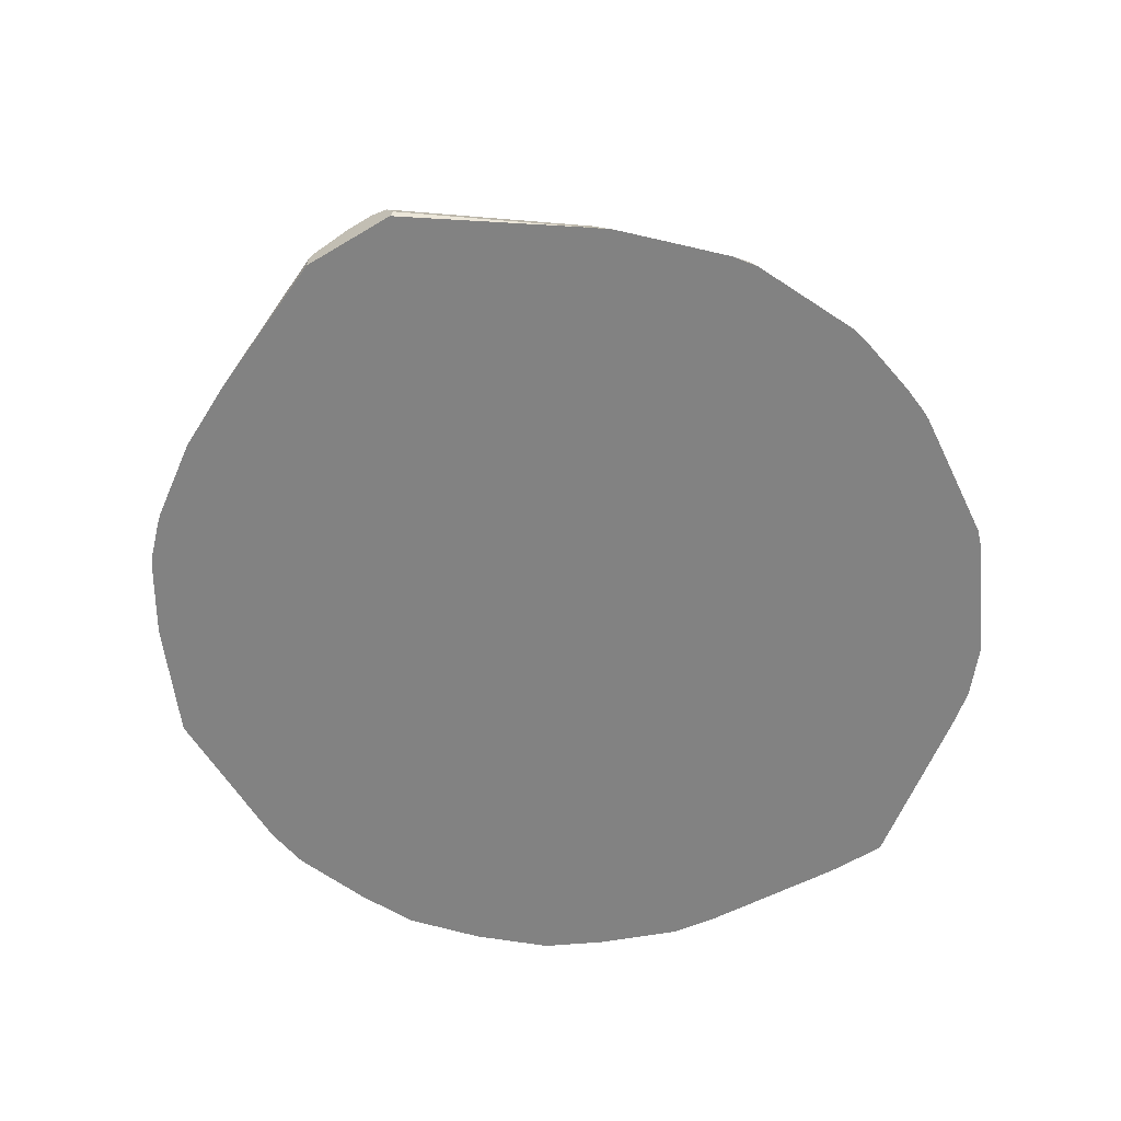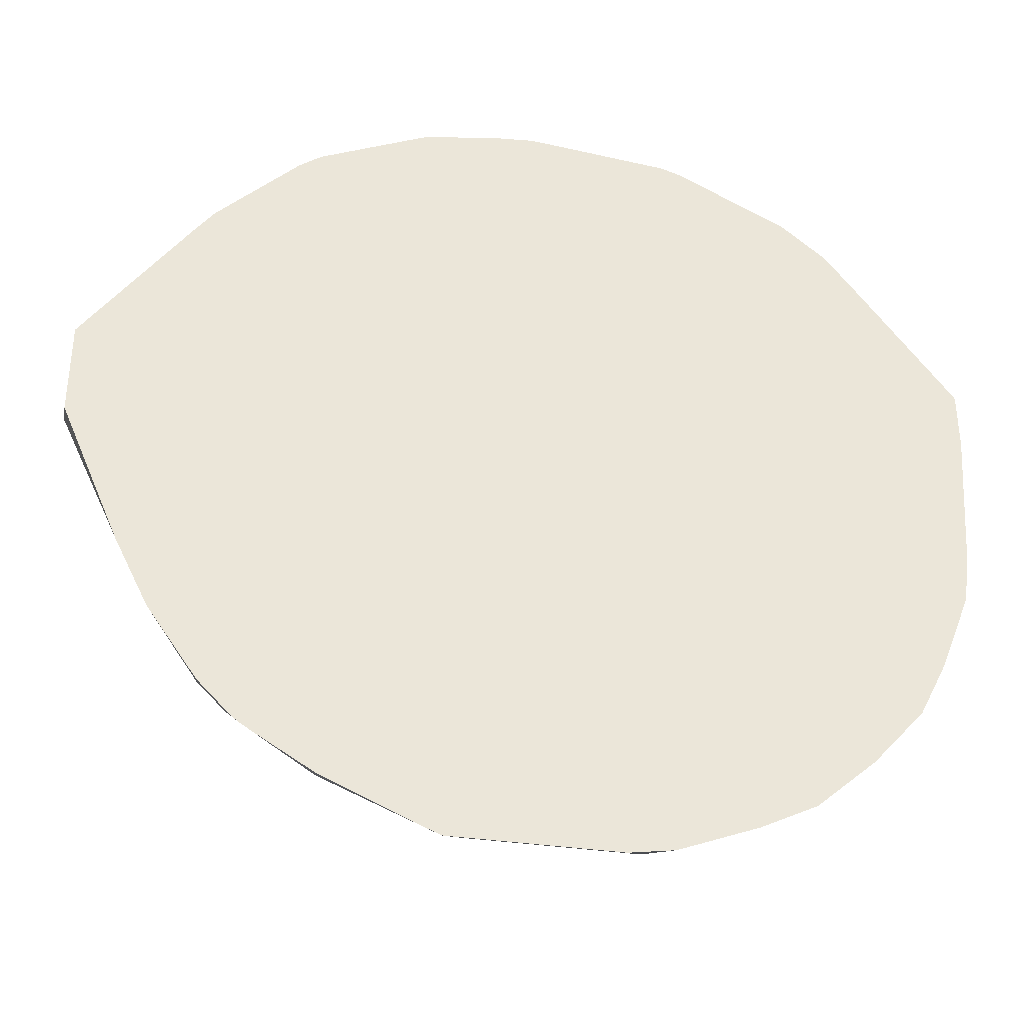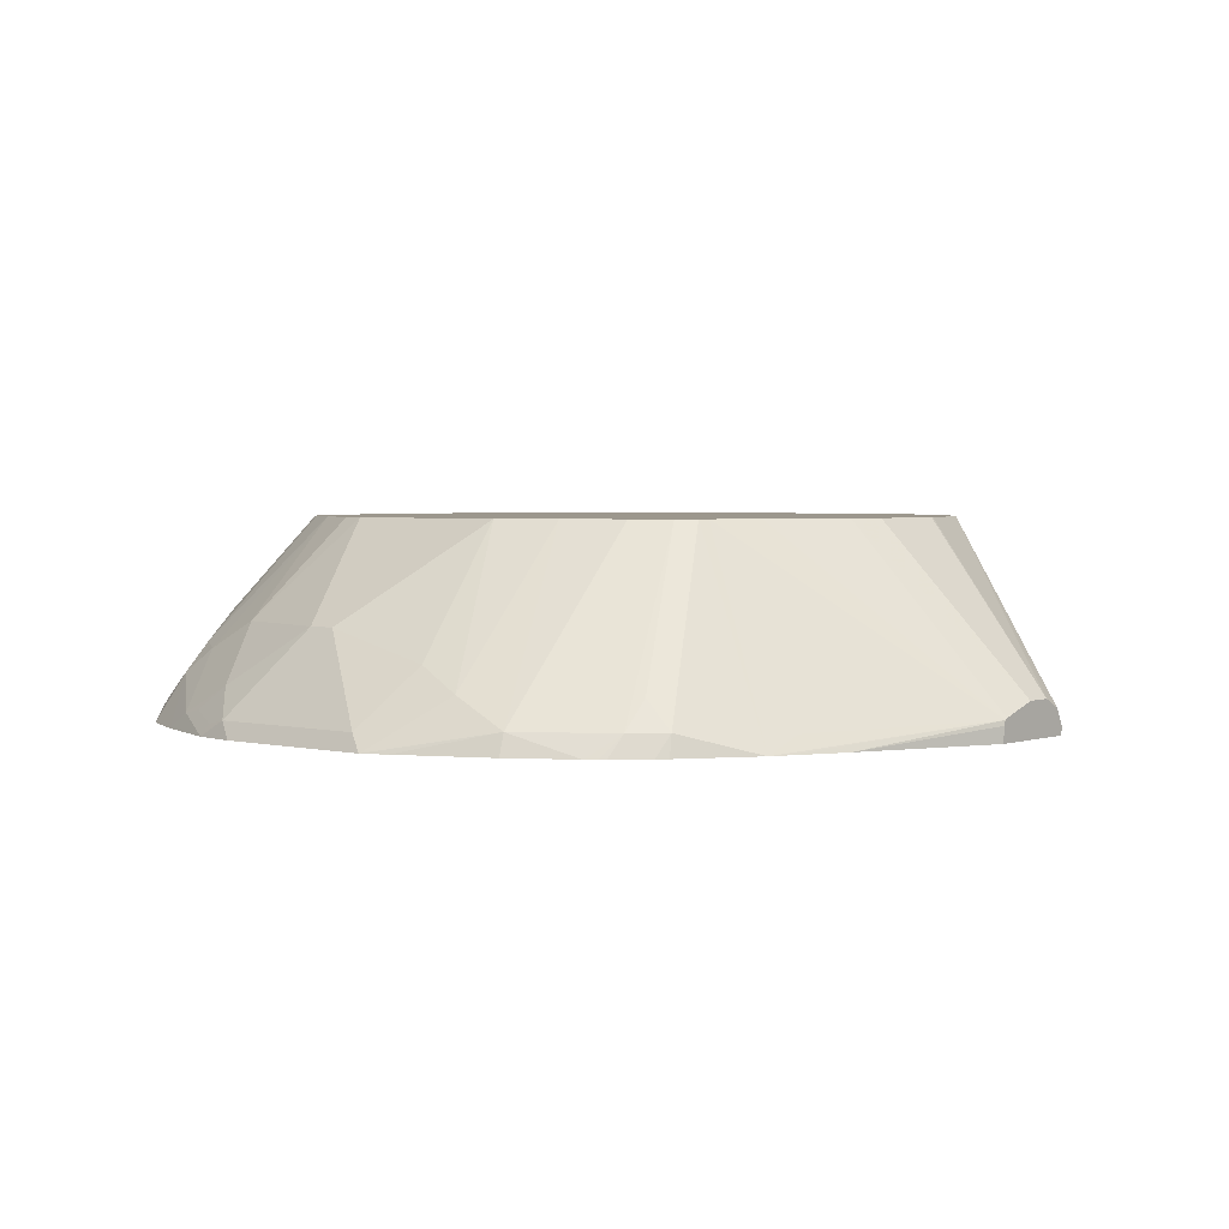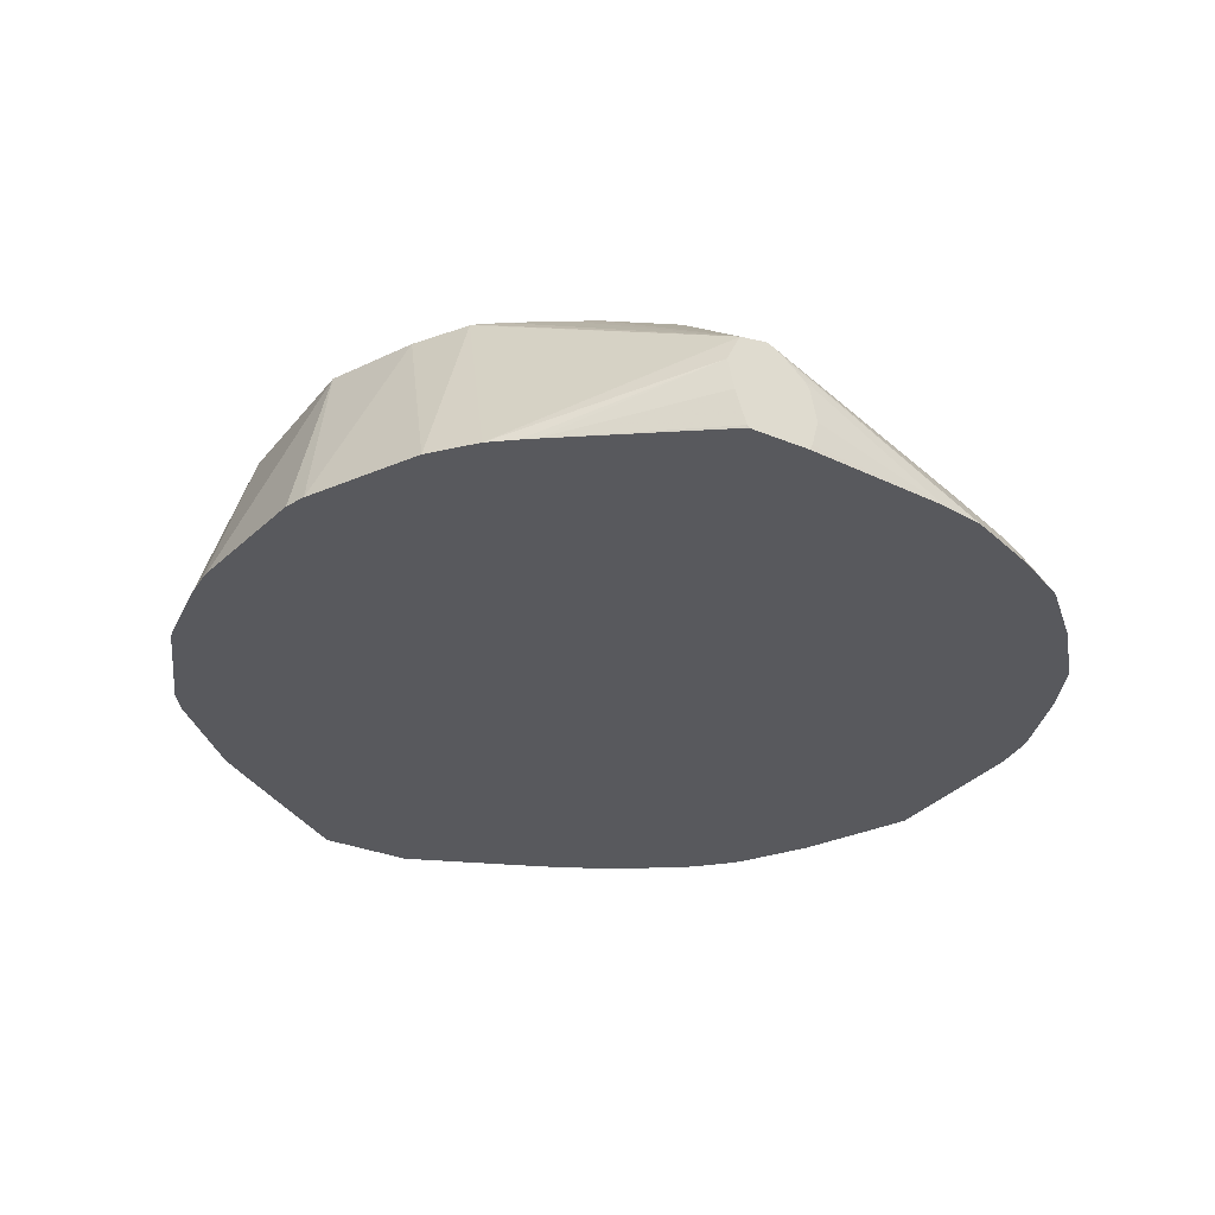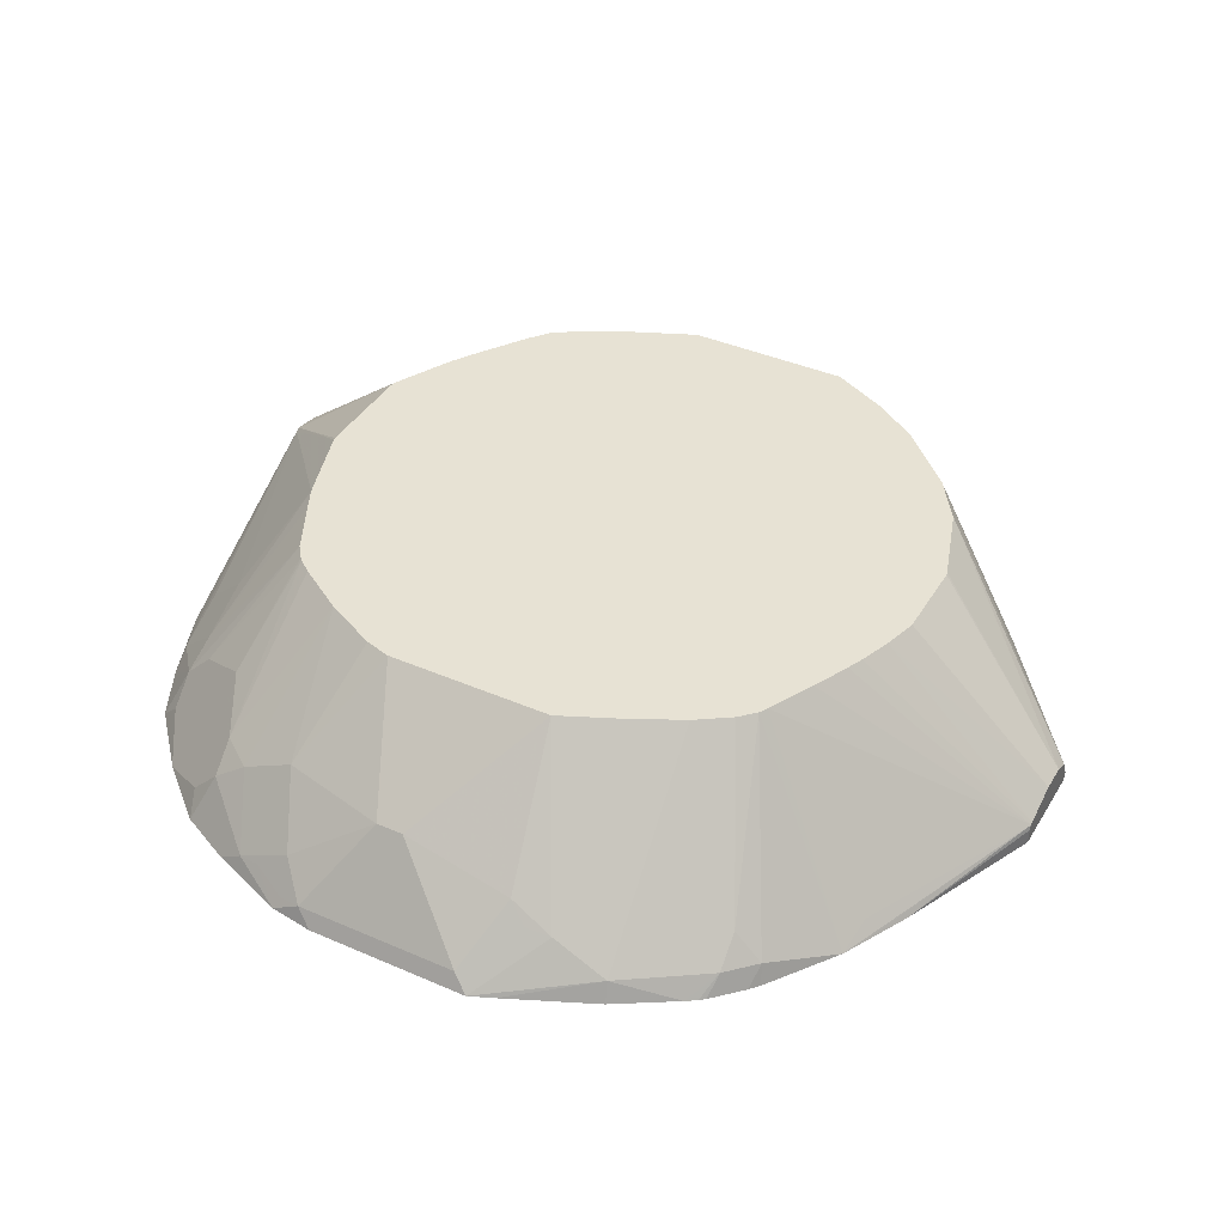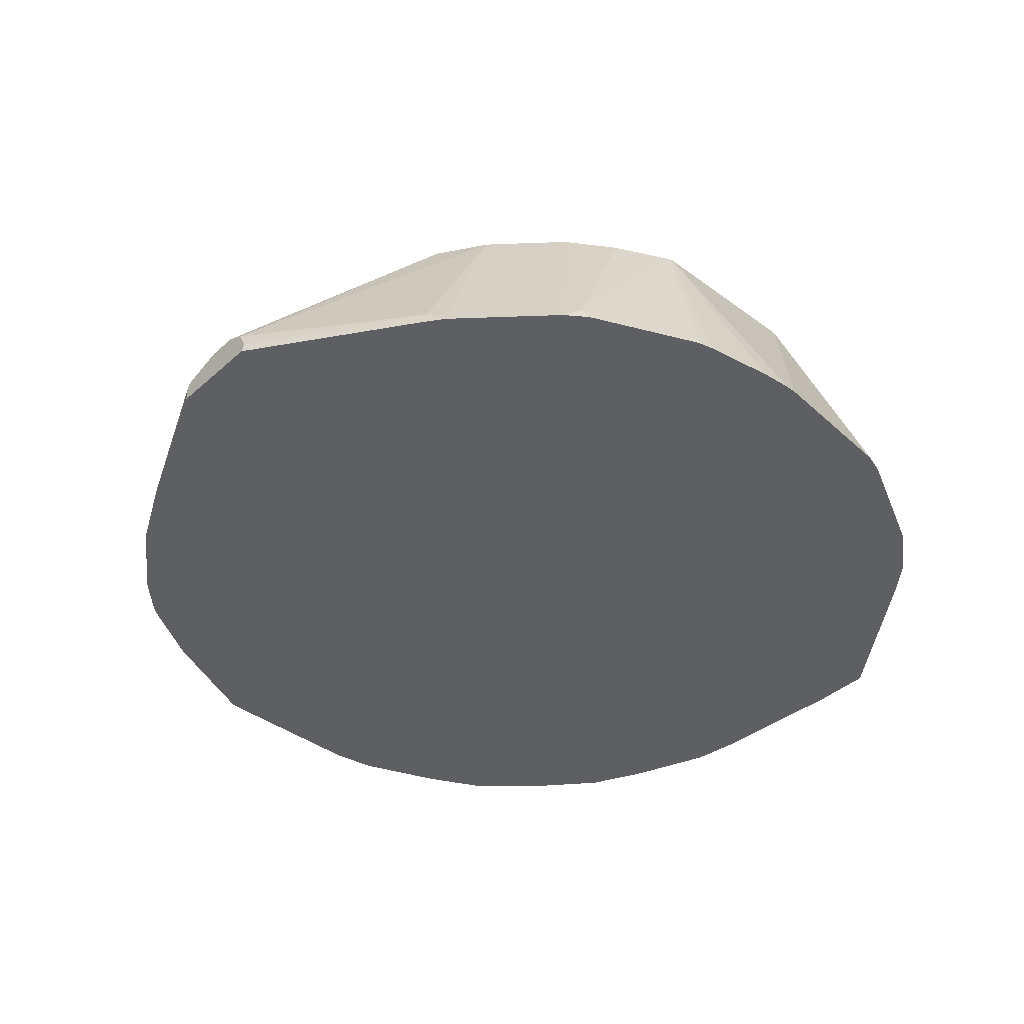
<metadata>
{"format":"obj","ext":"obj","renderer":"f3d","projection":"perspective","resolution":1024,"background":"white","views":[{"elev":-60.7,"azim":-58.5,"up":"+Y"},{"elev":-35.6,"azim":-11.2,"up":"+Z"},{"elev":2.9,"azim":-139.6,"up":"+Y"},{"elev":-30.2,"azim":58.7,"up":"+Y"},{"elev":39.9,"azim":-151.7,"up":"+Y"},{"elev":-40.2,"azim":-42.4,"up":"+Y"}]}
</metadata>
<code>
v -0.1816 -0.1107 -0.2945
v -0.1713 -0.1004 -0.2893
v -0.1528 -0.1107 -0.29
v -0.2879 -0.1107 -0.2945
v -0.2067 -0.04725 -0.2539
v -0.1536 -0.08266 -0.2716
v -0.1329 -0.09743 -0.2746
v -0.1565 -0.1033 -0.2864
v -0.2775 -0.1004 -0.2893
v -0.1181 -0.1004 -0.2716
v -0.1019 -0.1107 -0.2702
v -0.3033 -0.1107 -0.2879
v -0.3587 -0.09743 -0.2568
v -0.3233 -0.07971 -0.2568
v -0.307 -0.07676 -0.2598
v -0.2952 -0.06495 -0.2539
v -0.2244 -0.04725 -0.2539
v -0.1743 0.01371 -0.184
v -0.1358 -0.04725 -0.2362
v -0.1004 -0.06495 -0.2362
v -0.07975 -0.07971 -0.2391
v -0.06641 -0.1107 -0.2525
v -0.3604 -0.1107 -0.2624
v -0.3543 0.01371 -0.1502
v -0.3188 0.01371 -0.1679
v -0.3985 -0.1107 -0.2392
v -0.4119 -0.09743 -0.2214
v -0.2834 0.01371 -0.184
v -0.1574 0.01371 -0.1792
v -0.1219 0.01371 -0.1615
v -0.07975 -0.062 -0.2214
v -0.06201 -0.09743 -0.2391
v -0.02883 -0.1107 -0.2192
v -0.376 0.01371 -0.1357
v -0.4052 -0.1107 -0.2347
v -0.4074 -0.1063 -0.2303
v -0.4089 -0.1107 -0.2318
v -0.4296 -0.09743 -0.2037
v -0.4119 -0.07971 -0.2037
v -0.08959 0.01371 -0.1407
v -0.0806 0.01371 -0.1337
v -0.06201 -0.0443 -0.186
v -0.06201 -0.062 -0.2037
v -0.008877 -0.07971 -0.1683
v -0.008877 -0.09743 -0.186
v 0.004405 -0.1107 -0.1816
v -0.3857 0.01371 -0.126
v -0.4266 -0.1107 -0.2141
v -0.4318 -0.1107 -0.2081
v -0.4628 -0.1107 -0.1639
v -0.07891 0.01371 -0.132
v -0.02662 -0.062 -0.1683
v -0.01182 -0.06495 -0.1476
v 0.02357 -0.1004 -0.1299
v 0.02215 -0.1107 -0.1461
v -0.0719 0.01371 -0.123
v -0.3887 0.01371 -0.1205
v -0.4673 -0.1107 -0.155
v -0.5243 -0.09743 -0.02657
v -0.4665 -0.1004 -0.1417
v -0.01182 -0.04725 -0.1122
v 0.02357 -0.08266 -0.09445
v -0.05415 0.01371 -0.08757
v -0.04675 0.01371 -0.07248
v 0.05307 -0.05162 0.04979
v 0.04205 -0.1107 -0.0952
v -0.4034 0.01371 -0.09056
v -0.4849 -0.1107 -0.1195
v -0.5243 -0.1007 -0.02806
v -0.5243 -0.09656 -0.02481
v -0.4187 0.01371 -0.05633
v -0.4143 0.01371 -0.06683
v -0.029 0.01371 -0.01937
v 0.05307 -0.05743 0.04089
v 0.05307 -0.0504 0.0531
v 0.05307 -0.06536 0.03113
v 0.04646 -0.1107 -0.0664
v -0.5243 -0.1107 -0.02817
v -0.5243 -0.08857 -1.438e-05
v -0.4261 0.01371 -0.03596
v -0.0286 0.01371 -0.01772
v 0.05307 -0.05055 0.05496
v -0.0286 0.01371 0.0531
v 0.05307 -0.07093 0.02649
v 0.05307 -0.07792 0.02478
v 0.05307 -0.09085 0.02201
v 0.05307 -0.09126 0.02206
v 0.05307 -0.1072 0.02638
v 0.05307 -0.11 0.02782
v 0.05307 -0.1107 0.02825
v -0.5243 -0.1107 0.03315
v -0.5243 -0.08857 0.01769
v -0.432 0.01371 -0.01372
v 0.05307 -0.05318 0.07075
v -0.03143 0.01371 0.0588
v 0.05307 -0.1107 0.06653
v -0.5243 -0.1093 0.0339
v -0.4561 -0.1107 0.1306
v -0.5243 -0.0921 0.02478
v -0.4137 0.01371 0.09485
v -0.4314 0.01371 0.04169
v -0.432 0.01371 0.03939
v -0.03103 -0.1107 0.1794
v 0.05307 -0.05345 0.07091
v -0.04629 0.01371 0.08856
v -0.04918 0.01371 0.09426
v -0.05918 0.01371 0.1103
v -0.08009 0.01371 0.1417
v -0.09061 0.01371 0.1554
v -0.09258 0.01371 0.1574
v 0.05307 -0.1092 0.06808
v 0.05183 -0.1107 0.06899
v -0.5243 -0.1063 0.03539
v -0.4458 -0.1107 0.1447
v -0.4517 -0.1019 0.1328
v -0.5243 -0.09448 0.02947
v -0.4034 0.01371 0.1103
v -0.0576 -0.1107 0.2015
v -0.01888 -0.1107 0.1644
v 0.05307 -0.07093 0.07965
v -0.1259 0.01371 0.1776
v 0.05307 -0.08864 0.07523
v -0.01329 -0.1107 0.1572
v -0.5243 -0.1015 0.03305
v -0.4104 -0.1107 0.1801
v -0.3729 0.01371 0.1457
v -0.3937 0.01371 0.1248
v -0.1285 -0.1107 0.237
v -0.1812 0.01371 0.2017
v -0.3927 -0.1107 0.1978
v -0.3583 0.01371 0.1603
v -0.1418 -0.1107 0.2413
v -0.2874 0.01371 0.2017
v -0.2303 -0.1107 0.2502
v -0.3786 -0.1107 0.2081
v -0.3808 -0.1019 0.2037
v -0.3551 0.01371 0.1634
v -0.2897 0.01371 0.2011
v -0.31 -0.1107 0.2391
v -0.3011 -0.1107 0.2413
v -0.2564 -0.1107 0.2485
v -0.2369 -0.1107 0.2502
v -0.3251 0.01371 0.1834
v -0.3286 0.01371 0.1811
v -0.3464 0.01371 0.1692
f 61 64 65
f 61 65 62
f 59 72 67
f 59 71 72
f 59 70 71
f 59 79 70
f 59 116 99
f 59 99 92
f 59 124 116
f 59 113 124
f 59 97 113
f 64 73 65
f 59 91 97
f 59 92 79
f 65 74 66
f 65 90 89
f 65 75 82
f 59 78 91
f 65 84 76
f 65 85 84
f 65 86 85
f 65 87 86
f 65 88 87
f 65 73 75
f 65 89 88
f 65 111 96
f 65 122 111
f 65 120 122
f 65 104 120
f 65 94 104
f 65 82 94
f 65 96 90
f 59 69 78
f 44 55 46
f 58 68 59
f 65 76 74
f 44 54 55
f 44 53 54
f 42 51 52
f 42 44 43
f 42 52 44
f 44 46 45
f 41 51 42
f 38 50 47
f 38 49 50
f 38 48 49
f 34 39 47
f 33 45 46
f 33 44 45
f 38 47 39
f 59 68 69
f 44 52 56
f 47 50 57
f 57 59 67
f 57 60 59
f 54 66 55
f 54 65 66
f 54 62 65
f 53 64 61
f 44 56 53
f 53 63 64
f 53 62 54
f 53 61 62
f 51 56 52
f 50 60 57
f 50 59 60
f 50 58 59
f 53 56 63
f 66 74 76
f 92 100 101
f 68 78 69
f 120 123 122
f 119 123 120
f 118 121 128
f 116 127 117
f 115 127 116
f 115 116 124
f 121 129 128
f 114 127 115
f 114 125 126
f 113 115 124
f 111 123 112
f 111 122 123
f 110 121 118
f 103 110 118
f 114 126 127
f 103 120 104
f 125 130 131
f 128 129 132
f 136 143 144
f 136 138 143
f 135 138 136
f 135 139 138
f 133 141 142
f 133 140 141
f 125 131 126
f 133 139 140
f 130 137 131
f 130 136 137
f 130 135 136
f 129 134 132
f 129 142 134
f 129 133 142
f 133 138 139
f 103 119 120
f 100 116 117
f 99 116 100
f 79 102 93
f 79 92 102
f 77 89 90
f 77 88 89
f 77 87 88
f 77 86 87
f 79 93 80
f 77 85 86
f 76 84 77
f 75 83 82
f 75 81 83
f 73 81 75
f 70 80 71
f 70 79 80
f 77 84 85
f 82 83 94
f 83 95 94
f 91 98 97
f 98 115 113
f 98 114 115
f 97 98 113
f 96 111 112
f 94 110 103
f 94 109 110
f 94 108 109
f 94 107 108
f 94 106 107
f 94 105 106
f 94 95 105
f 94 103 104
f 92 101 102
f 33 43 44
f 92 99 100
f 66 76 77
f 32 43 33
f 18 30 29
f 31 41 42
f 3 8 7
f 2 17 5
f 2 9 17
f 2 8 3
f 2 7 8
f 2 6 7
f 3 7 10
f 2 5 6
f 1 4 9
f 1 12 4
f 1 23 12
f 1 26 23
f 1 35 26
f 1 37 35
f 1 9 2
f 1 48 37
f 3 10 11
f 4 13 14
f 11 21 22
f 10 21 11
f 10 20 21
f 10 19 20
f 9 16 17
f 6 10 7
f 4 12 13
f 6 19 10
f 5 18 19
f 5 28 18
f 5 17 28
f 4 16 9
f 4 15 16
f 4 14 15
f 5 19 6
f 12 23 13
f 1 49 48
f 1 58 50
f 1 123 119
f 1 112 123
f 1 96 112
f 1 90 96
f 1 77 90
f 1 66 77
f 1 119 103
f 1 55 66
f 1 33 46
f 1 22 33
f 1 11 22
f 1 3 11
f 1 2 3
f 136 144 145
f 1 46 55
f 1 50 49
f 1 103 118
f 1 128 132
f 1 68 58
f 1 78 68
f 1 91 78
f 1 98 91
f 1 114 98
f 1 125 114
f 1 118 128
f 1 130 125
f 1 139 135
f 1 140 139
f 1 141 140
f 1 142 141
f 1 134 142
f 1 132 134
f 1 135 130
f 31 42 43
f 13 24 25
f 13 23 26
f 19 29 30
f 18 40 30
f 18 41 40
f 18 51 41
f 18 56 51
f 18 63 56
f 19 30 20
f 18 64 63
f 18 81 73
f 18 83 81
f 18 95 83
f 18 105 95
f 18 106 105
f 18 107 106
f 18 73 64
f 18 108 107
f 20 30 31
f 21 31 43
f 31 40 41
f 30 40 31
f 27 39 34
f 27 38 39
f 27 48 38
f 27 37 48
f 20 31 21
f 27 35 37
f 26 36 27
f 26 35 36
f 24 27 34
f 22 32 33
f 21 32 22
f 21 43 32
f 27 36 35
f 13 25 14
f 18 109 108
f 18 121 110
f 18 67 72
f 18 57 67
f 18 47 57
f 18 34 47
f 18 24 34
f 18 25 24
f 18 72 71
f 18 28 25
f 16 28 17
f 14 16 15
f 14 28 16
f 14 25 28
f 13 27 24
f 13 26 27
f 18 29 19
f 18 110 109
f 18 71 80
f 18 93 102
f 18 129 121
f 18 133 129
f 18 138 133
f 18 143 138
f 18 144 143
f 18 145 144
f 18 80 93
f 18 137 145
f 18 126 131
f 18 127 126
f 18 117 127
f 18 100 117
f 18 101 100
f 18 102 101
f 18 131 137
f 136 145 137

</code>
